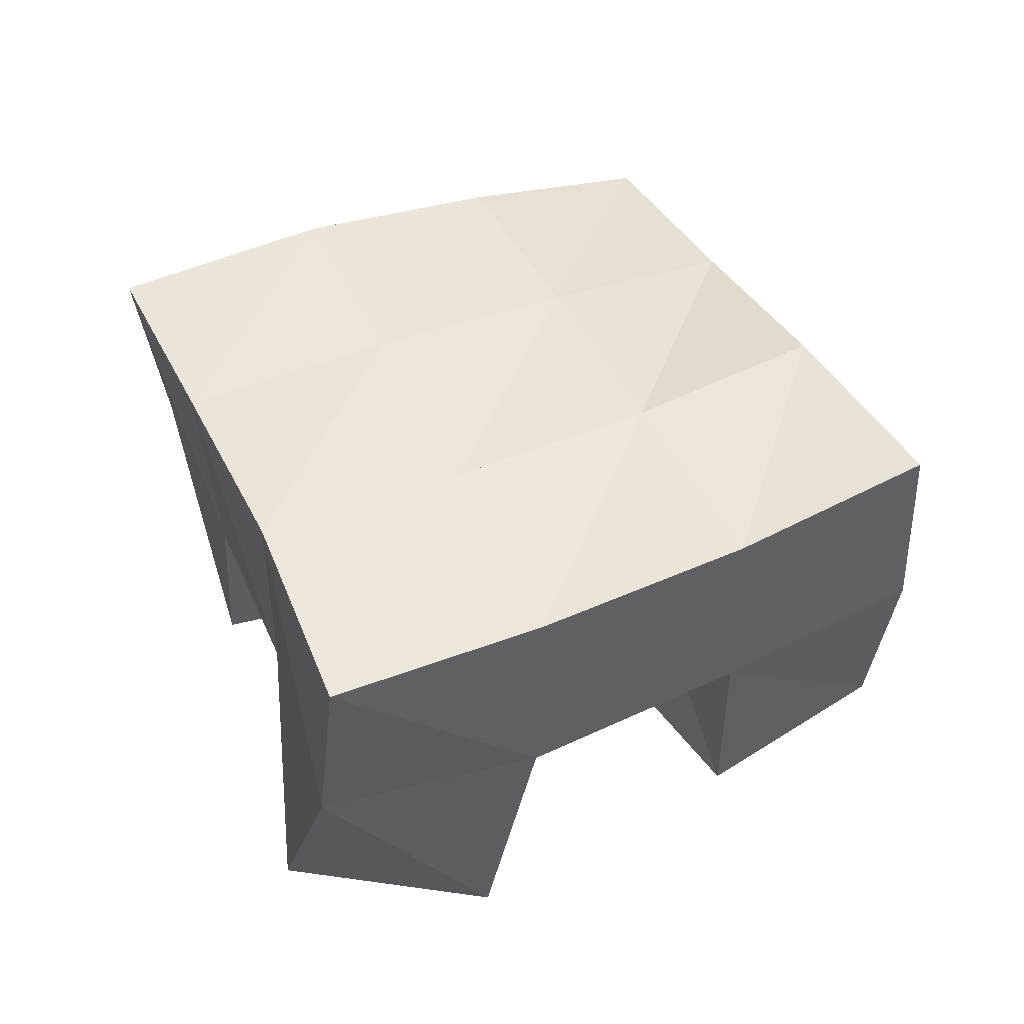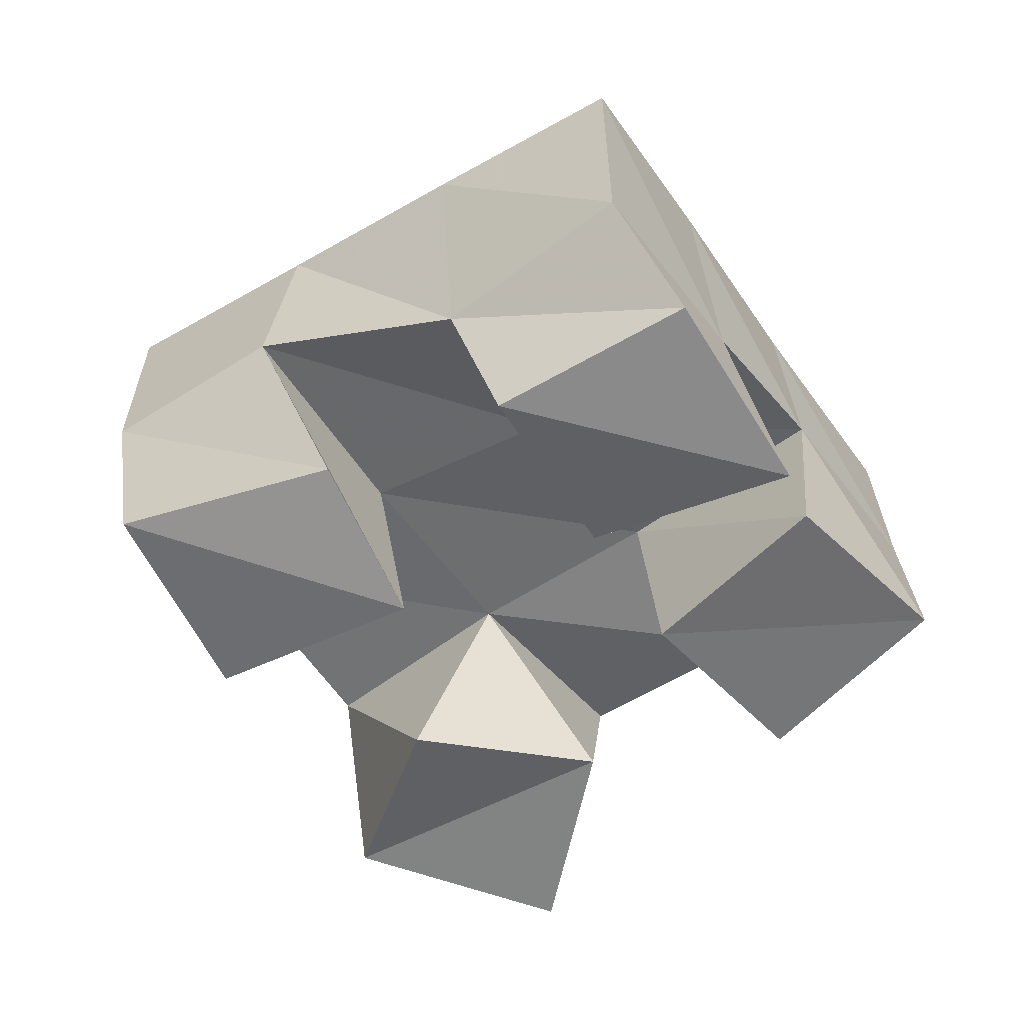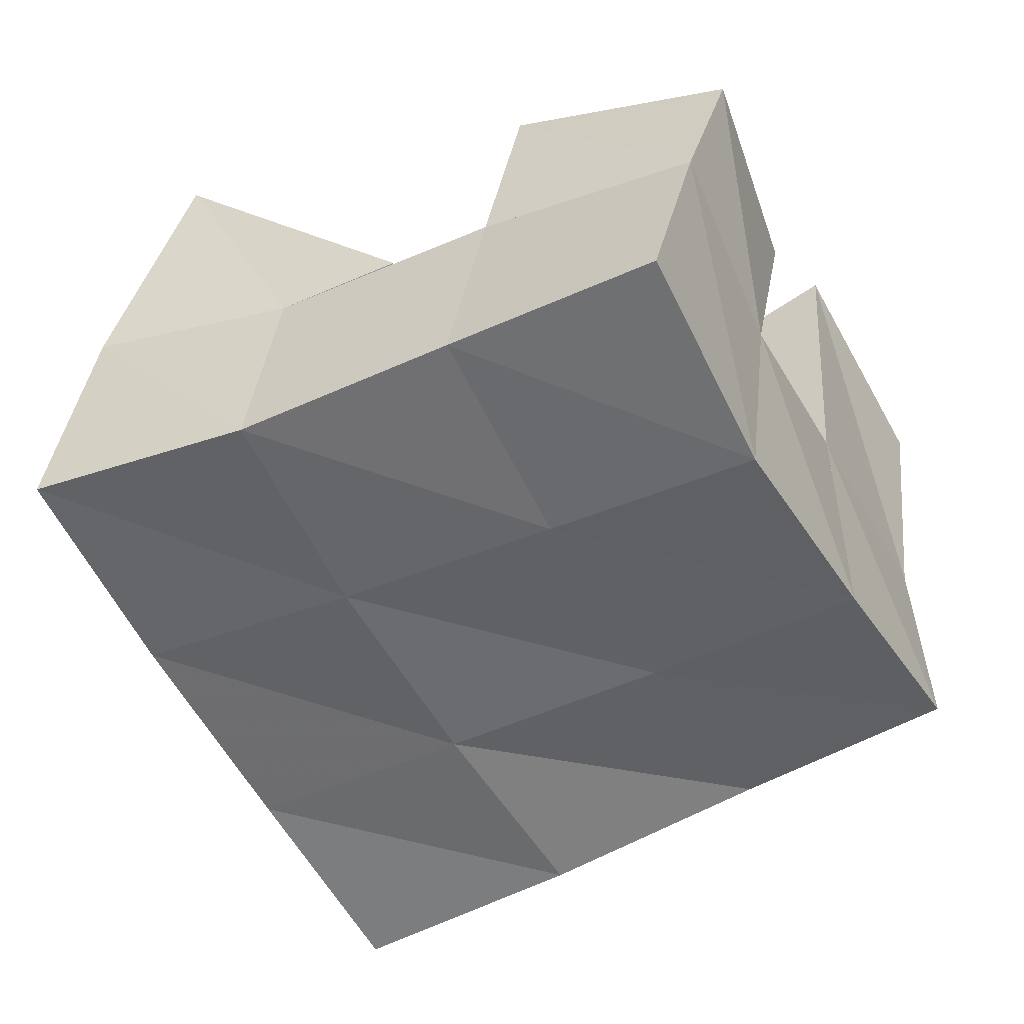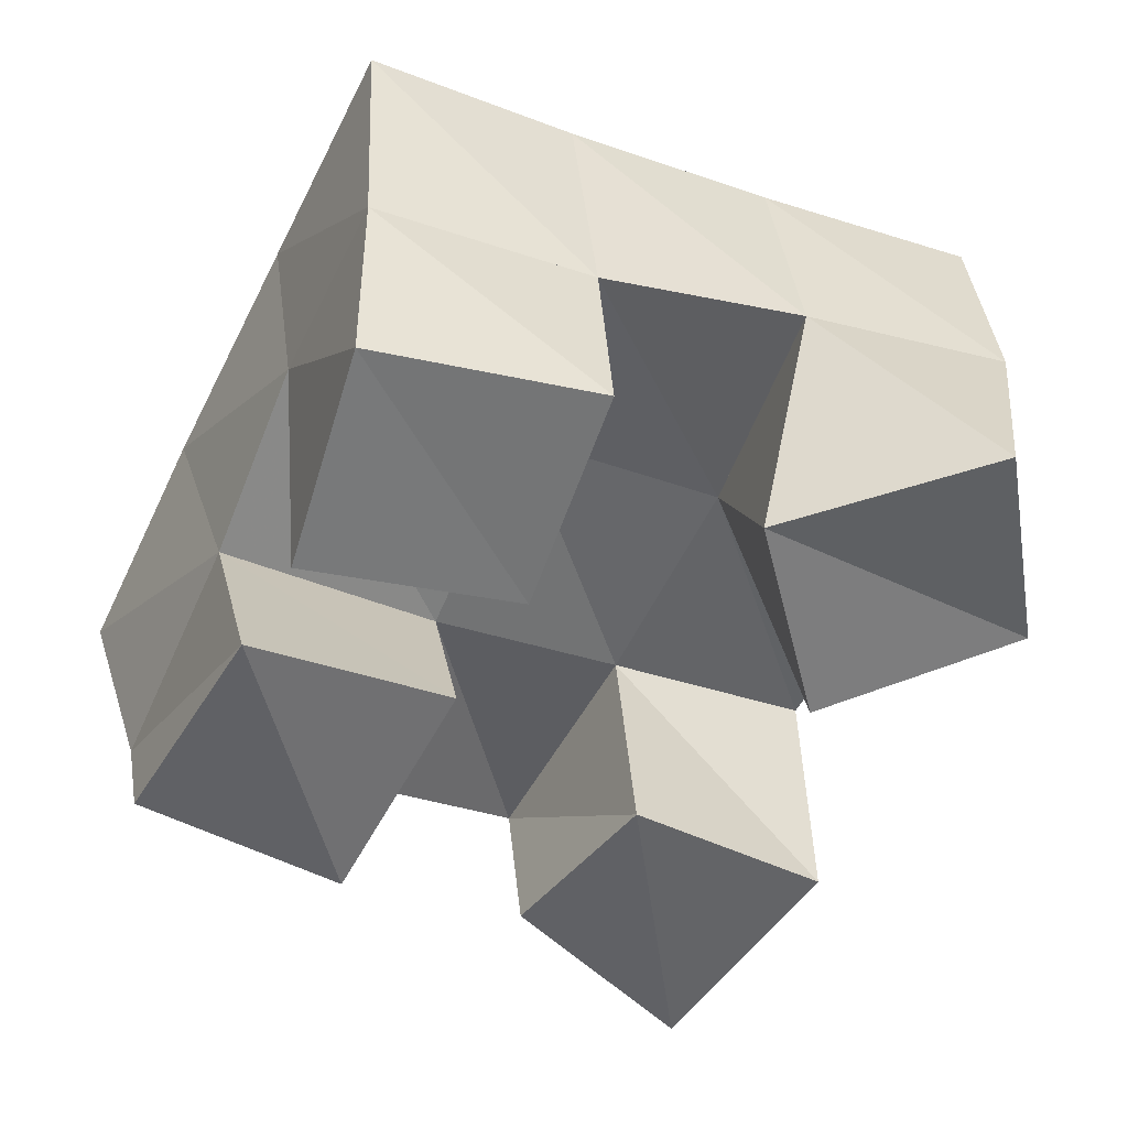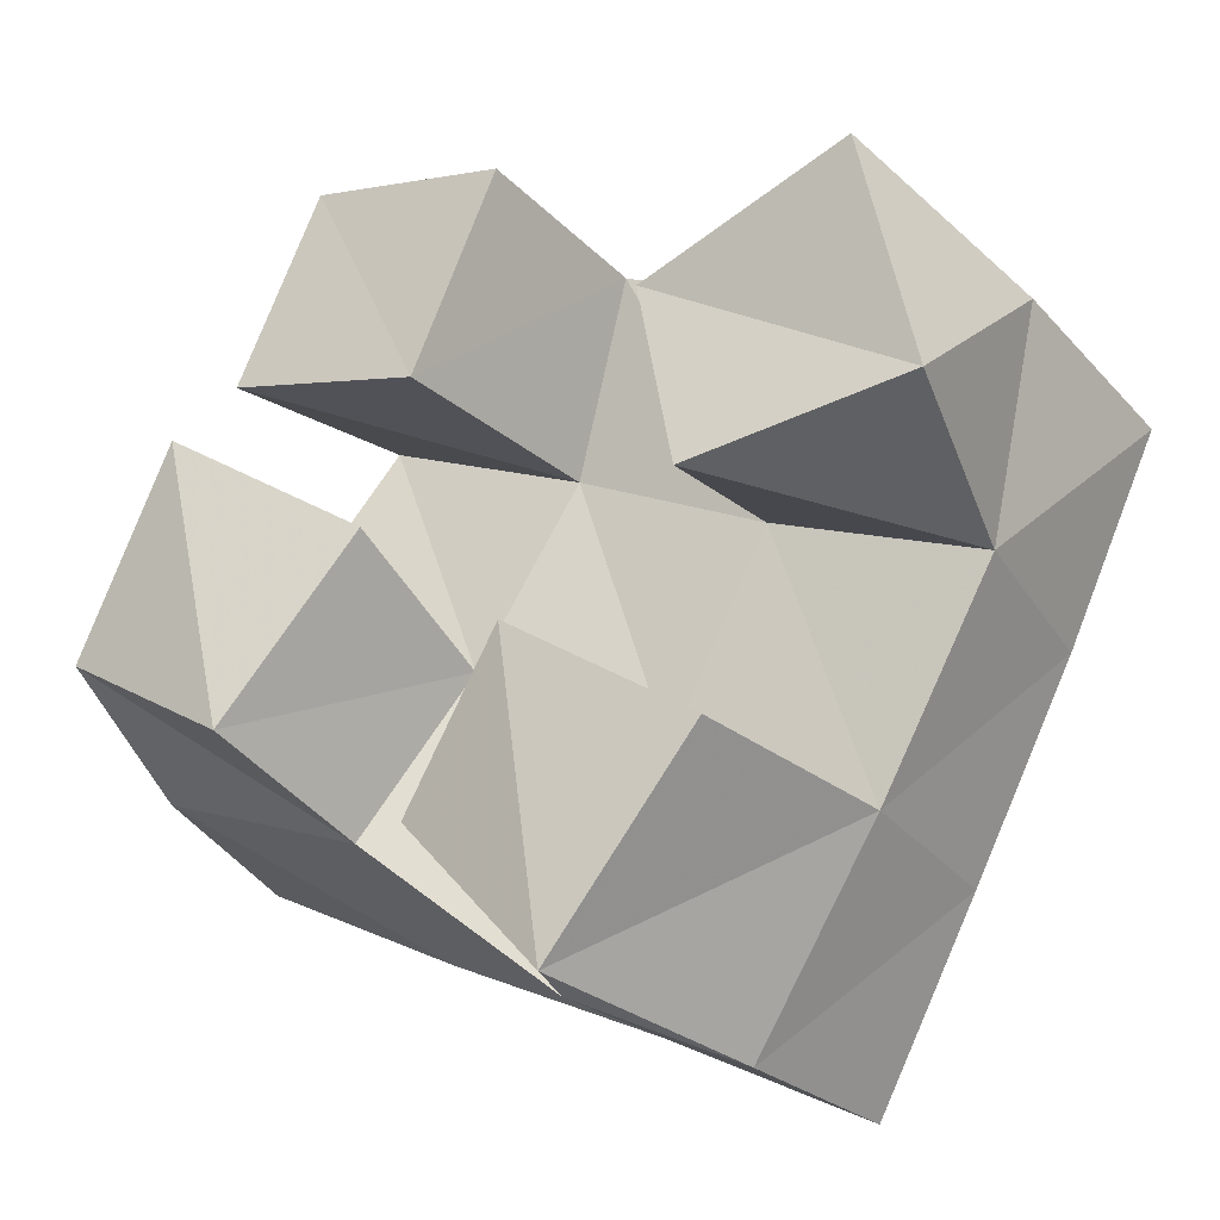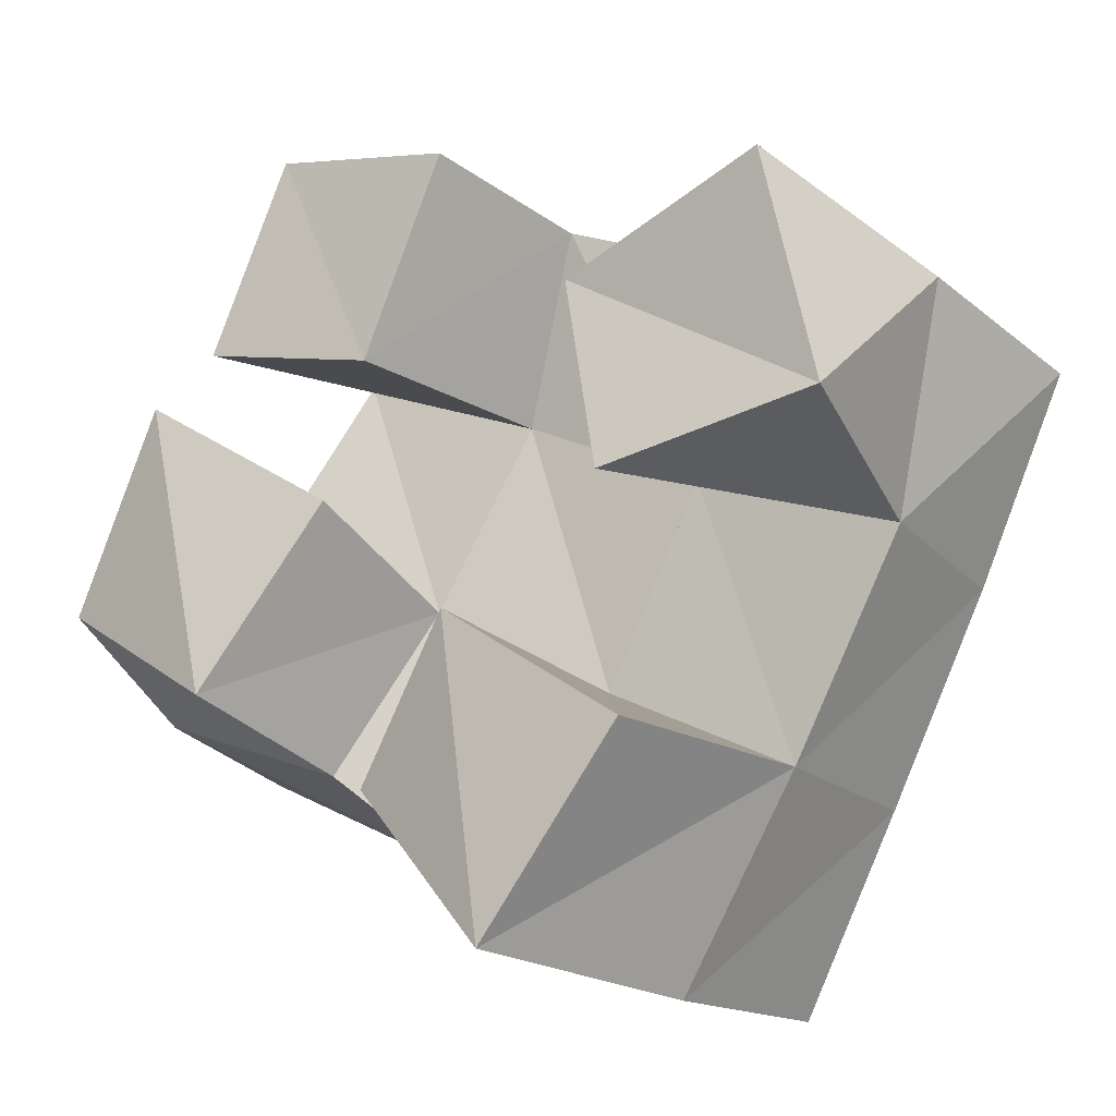
<metadata>
{"format":"obj","ext":"obj","renderer":"f3d","projection":"perspective","resolution":1024,"background":"white","views":[{"elev":45.9,"azim":91.4,"up":"+Y"},{"elev":-54.0,"azim":-118.8,"up":"+Y"},{"elev":36.7,"azim":-177.8,"up":"+Z"},{"elev":39.3,"azim":-11.4,"up":"+Z"},{"elev":-27.8,"azim":28.7,"up":"+Z"},{"elev":-19.6,"azim":32.4,"up":"+Z"}]}
</metadata>
<code>
v 3.891 0.1 0.2226
v 3.907 0.1498 0.2093
v 3.842 0.106 0.2077
v 3.863 0.1545 0.2241
v 3.901 0.1042 0.1697
v 3.894 0.1538 0.1578
v 3.853 0.1 0.1607
v 3.845 0.1549 0.1777
v 3.778 0.1075 0.1714
v 3.78 0.1494 0.1569
v 3.735 0.1 0.2
v 3.734 0.1483 0.185
v 3.751 0.1 0.1297
v 3.758 0.1409 0.1196
v 3.71 0.1057 0.156
v 3.71 0.1409 0.1383
v 3.858 0.1 0.1086
v 3.867 0.1552 0.1093
v 3.815 0.1 0.1379
v 3.823 0.1545 0.1322
v 3.825 0.1 0.06649
v 3.839 0.1562 0.06346
v 3.791 0.1068 0.1044
v 3.797 0.157 0.08501
v 3.81 0.1044 0.246
v 3.816 0.1489 0.2434
v 3.762 0.1104 0.2597
v 3.771 0.1529 0.2634
v 3.793 0.1018 0.1992
v 3.801 0.1557 0.2
v 3.746 0.1059 0.2128
v 3.753 0.1591 0.2224
v 3.914 0.1998 0.2038
v 3.867 0.2033 0.2236
v 3.892 0.2001 0.1567
v 3.846 0.2027 0.1777
v 3.868 0.2015 0.1097
v 3.822 0.2019 0.1329
v 3.843 0.2056 0.06581
v 3.796 0.2023 0.0907
v 3.822 0.2024 0.2458
v 3.8 0.2039 0.1992
v 3.775 0.1994 0.1545
v 3.75 0.1922 0.1119
v 3.779 0.2034 0.2679
v 3.756 0.2061 0.2207
v 3.731 0.1979 0.1767
v 3.706 0.1869 0.1348
f 1 2 4
f 3 1 4
f 2 6 8
f 4 2 8
f 6 5 7
f 8 6 7
f 5 1 3
f 7 5 3
f 8 7 3
f 4 8 3
f 2 1 5
f 6 2 5
f 9 10 12
f 11 9 12
f 10 14 16
f 12 10 16
f 14 13 15
f 16 14 15
f 13 9 11
f 15 13 11
f 16 15 11
f 12 16 11
f 10 9 13
f 14 10 13
f 17 18 20
f 19 17 20
f 18 22 24
f 20 18 24
f 22 21 23
f 24 22 23
f 21 17 19
f 23 21 19
f 24 23 19
f 20 24 19
f 18 17 21
f 22 18 21
f 25 26 28
f 27 25 28
f 26 30 32
f 28 26 32
f 30 29 31
f 32 30 31
f 29 25 27
f 31 29 27
f 32 31 27
f 28 32 27
f 26 25 29
f 30 26 29
f 2 33 34
f 4 2 34
f 33 35 36
f 34 33 36
f 35 6 8
f 36 35 8
f 6 2 4
f 8 6 4
f 36 8 4
f 34 36 4
f 33 2 6
f 35 33 6
f 6 35 36
f 8 6 36
f 35 37 38
f 36 35 38
f 37 18 20
f 38 37 20
f 18 6 8
f 20 18 8
f 38 20 8
f 36 38 8
f 35 6 18
f 37 35 18
f 18 37 38
f 20 18 38
f 37 39 40
f 38 37 40
f 39 22 24
f 40 39 24
f 22 18 20
f 24 22 20
f 40 24 20
f 38 40 20
f 37 18 22
f 39 37 22
f 4 34 41
f 26 4 41
f 34 36 42
f 41 34 42
f 36 8 30
f 42 36 30
f 8 4 26
f 30 8 26
f 42 30 26
f 41 42 26
f 34 4 8
f 36 34 8
f 8 36 42
f 30 8 42
f 36 38 43
f 42 36 43
f 38 20 10
f 43 38 10
f 20 8 30
f 10 20 30
f 43 10 30
f 42 43 30
f 36 8 20
f 38 36 20
f 20 38 43
f 10 20 43
f 38 40 44
f 43 38 44
f 40 24 14
f 44 40 14
f 24 20 10
f 14 24 10
f 44 14 10
f 43 44 10
f 38 20 24
f 40 38 24
f 26 41 45
f 28 26 45
f 41 42 46
f 45 41 46
f 42 30 32
f 46 42 32
f 30 26 28
f 32 30 28
f 46 32 28
f 45 46 28
f 41 26 30
f 42 41 30
f 30 42 46
f 32 30 46
f 42 43 47
f 46 42 47
f 43 10 12
f 47 43 12
f 10 30 32
f 12 10 32
f 47 12 32
f 46 47 32
f 42 30 10
f 43 42 10
f 10 43 47
f 12 10 47
f 43 44 48
f 47 43 48
f 44 14 16
f 48 44 16
f 14 10 12
f 16 14 12
f 48 16 12
f 47 48 12
f 43 10 14
f 44 43 14

</code>
